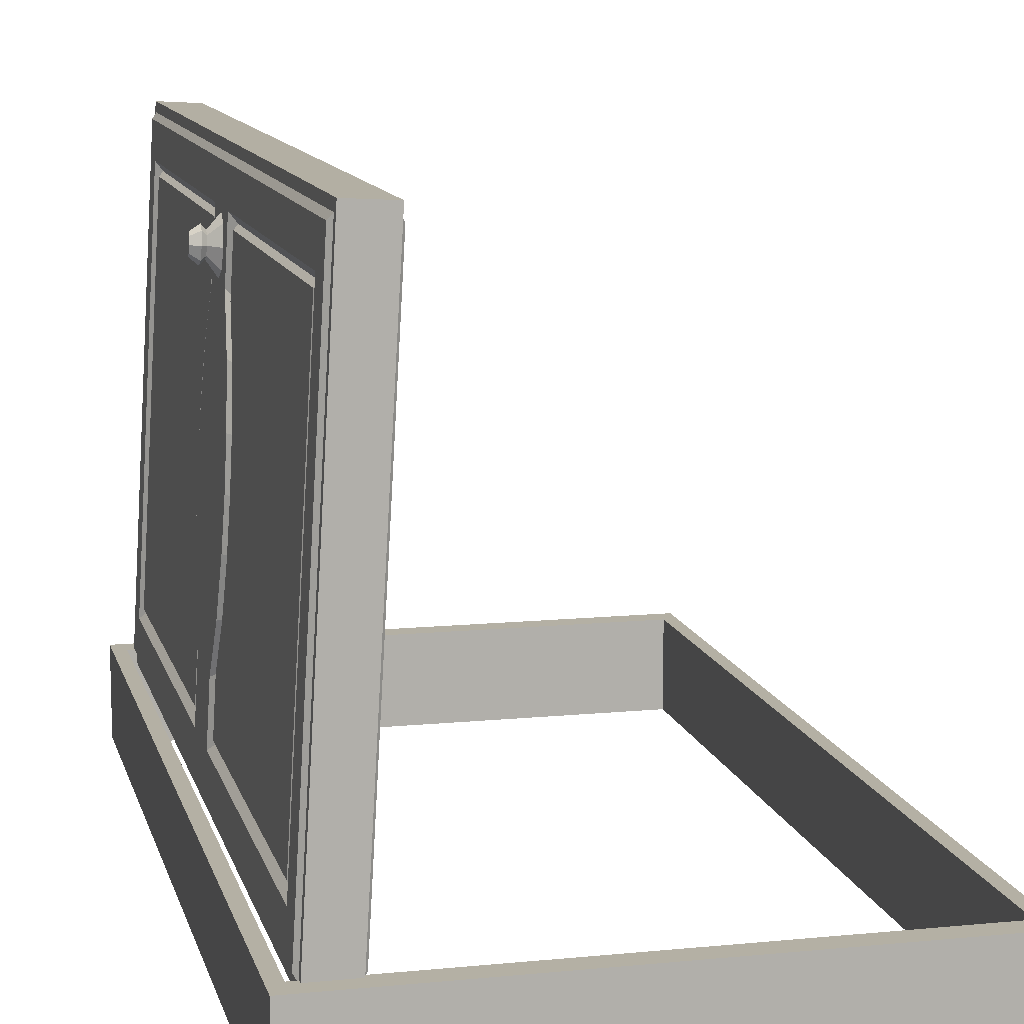
<metadata>
{"format":"obj","ext":"obj","renderer":"f3d","projection":"perspective","resolution":1024,"background":"white","views":[{"elev":11.5,"azim":-13.5,"up":"+Z"}]}
</metadata>
<code>
o Kostka
v -0.05638 -0.6455 -0.01985
v -0.05638 0.6455 -0.01985
v -0.05638 0.6455 -0.1419
v -0.05638 -0.6455 -0.1419
v 0.6852 -0.6455 -0.1419
v 0.6852 0.6455 -0.1419
v 0.6852 0.6455 -0.01985
v 0.6852 -0.6455 -0.01985
v -0.03802 -0.6135 -0.01985
v -0.03802 -0.6135 -0.1419
v -0.03802 0.6135 -0.1419
v -0.03802 0.6135 -0.01985
v 0.6669 -0.6135 -0.1419
v 0.6669 -0.6135 -0.01985
v 0.6669 0.6135 -0.01985
v 0.6669 0.6135 -0.1419
f 1 2 3 4
f 5 6 7 8
f 4 5 8 1
f 6 3 2 7
f 9 10 11 12
f 13 14 15 16
f 10 9 14 13
f 16 15 12 11
f 2 1 9 12
f 4 3 11 10
f 5 4 10 13
f 3 6 16 11
f 6 5 13 16
f 8 7 15 14
f 1 8 14 9
f 7 2 12 15
o Door_4.001_Cube.001
v 0.04374 0.03043 0.6652
v 0.04374 0.6205 0.6652
v 0.01502 0.6205 0.6669
v 0.01502 0.03043 0.6669
v 0.009643 0.05997 0.5114
v 0.01407 0.05997 0.5872
v 0.007604 0.07024 0.582
v 0.003353 0.07024 0.5092
v -0.000569 0.6106 0.3999
v -0.005514 0.6106 0.3152
v -0.01069 0.6057 0.3155
v -0.005861 0.6057 0.3983
v 0.02834 0.6205 0.4015
v 0.0232 0.6205 0.3136
v -0.005514 0.6205 0.3152
v -0.00038 0.6205 0.4032
v 0.01426 0.6106 0.654
v 0.01426 0.02933 0.654
v 0.008636 0.6057 0.6466
v 0.008637 0.02878 0.6466
v 0.01426 1e-06 0.654
v 0.008637 1e-06 0.6466
v 0.01502 1e-06 0.6669
v -0.001821 0.1107 0.315
v 0.001799 0.1064 0.377
v -0.00418 0.1149 0.3802
v -0.007963 0.1189 0.3154
v 0.04374 1e-06 0.6652
v 0.00345 0.6057 0.5578
v -0.001029 0.6057 0.4811
v -0.002733 0.5644 0.4519
v 0.001214 0.5644 0.5195
v -0.01069 0.5644 0.3155
v -0.007035 0.5644 0.3782
v 0.00587 0.5644 0.5992
v 0.00587 0.04655 0.5992
v 0.009532 0.6205 0.5729
v 0.008966 0.6106 0.5632
v 0.004753 0.6205 0.4911
v 0.004376 0.6106 0.4846
v 0.03825 0.6205 0.5713
v 0.03347 0.6205 0.4894
v 0.00587 1e-06 0.5992
v -0.007035 0.09542 0.3782
v -0.01069 0.09986 0.3155
v -0.01069 1e-06 0.3155
v -0.007035 1e-06 0.3782
v 0.001214 0.04655 0.5195
v 0.001799 0.5523 0.377
v 0.005889 0.5523 0.4471
v 0.01407 0.5523 0.5872
v -0.002733 0.07839 0.4519
v 0.005889 0.09024 0.4471
v 0.001214 1e-06 0.5195
v -0.002733 1e-06 0.4519
v -0.000251 0.09931 0.4474
v 0.009643 0.5523 0.5114
v 0.003353 0.543 0.5092
v 0.007604 0.543 0.582
v -0.001821 0.5523 0.315
v -0.00418 0.543 0.3802
v -0.007963 0.543 0.3154
v -0.000252 0.543 0.4474
v 0.002669 0.03043 -0.03813
v -0.02605 0.03043 -0.03645
v -0.02605 0.6205 -0.03645
v 0.002669 0.6205 -0.03813
v -0.01329 0.05997 0.1187
v -0.01928 0.07024 0.1216
v -0.02353 0.07024 0.04876
v -0.01771 0.05997 0.04285
v -0.01046 0.6106 0.2305
v -0.01553 0.6057 0.2328
v 0.01807 0.6205 0.2256
v -0.01065 0.6205 0.2273
v -0.02529 0.02933 -0.02352
v -0.02529 0.6106 -0.02352
v -0.03002 0.02878 -0.01553
v -0.03002 0.6057 -0.01553
v -0.02529 1e-06 -0.02352
v -0.03002 1e-06 -0.01553
v -0.02605 1e-06 -0.03645
v -0.01175 0.1149 0.2506
v -0.005442 0.1064 0.253
v 0.002669 1e-06 -0.03813
v -0.02484 0.6057 0.0733
v -0.0226 0.5644 0.1116
v -0.01865 0.5644 0.1792
v -0.02036 0.6057 0.15
v -0.01435 0.5644 0.2529
v -0.02726 0.04655 0.03184
v -0.02726 0.5644 0.03184
v -0.01999 0.6106 0.06723
v -0.02056 0.6205 0.05754
v -0.0154 0.6106 0.1459
v -0.01578 0.6205 0.1394
v 0.008157 0.6205 0.05586
v 0.01294 0.6205 0.1377
v -0.02726 1e-06 0.03184
v -0.01435 0.09542 0.2529
v -0.01435 1e-06 0.2529
v -0.0226 0.04655 0.1116
v -0.009532 0.5523 0.183
v -0.005442 0.5523 0.253
v -0.01771 0.5523 0.04285
v -0.01865 0.07839 0.1792
v -0.009532 0.09024 0.183
v -0.0226 1e-06 0.1116
v -0.01865 1e-06 0.1792
v -0.01568 0.09931 0.1833
v -0.02353 0.543 0.04876
v -0.01928 0.543 0.1216
v -0.01329 0.5523 0.1187
v -0.01175 0.543 0.2506
v -0.01568 0.543 0.1833
v 0.07245 0.03043 0.6636
v 0.07245 0.6205 0.6636
v 0.05969 0.05997 0.5084
v 0.06568 0.07024 0.5055
v 0.06994 0.07024 0.5784
v 0.06412 0.05997 0.5843
v 0.05686 0.6106 0.3966
v 0.06193 0.6057 0.3943
v 0.0571 0.6057 0.3116
v 0.05192 0.6106 0.3119
v 0.05705 0.6205 0.3998
v 0.05192 0.6205 0.3119
v 0.0717 0.02933 0.6506
v 0.0717 0.6106 0.6506
v 0.07643 0.02878 0.6426
v 0.07643 0.6057 0.6426
v 0.0717 1e-06 0.6506
v 0.07643 1e-06 0.6426
v 0.07245 1e-06 0.6636
v 0.04823 0.1107 0.3121
v 0.05437 0.1189 0.3117
v 0.05815 0.1149 0.3765
v 0.05185 0.1064 0.3741
v 0.07124 0.6057 0.5538
v 0.06901 0.5644 0.5155
v 0.06506 0.5644 0.4479
v 0.06676 0.6057 0.4771
v 0.06076 0.5644 0.3742
v 0.0571 0.5644 0.3116
v 0.07366 0.04655 0.5953
v 0.07366 0.5644 0.5953
v 0.0664 0.6106 0.5599
v 0.06697 0.6205 0.5696
v 0.06181 0.6106 0.4813
v 0.06219 0.6205 0.4877
v 0.07366 1e-06 0.5953
v 0.06076 0.09542 0.3742
v 0.06076 1e-06 0.3742
v 0.0571 1e-06 0.3116
v 0.0571 0.09986 0.3116
v 0.06901 0.04655 0.5155
v 0.05594 0.5523 0.4442
v 0.05185 0.5523 0.3741
v 0.06412 0.5523 0.5843
v 0.06506 0.07839 0.4479
v 0.05594 0.09024 0.4442
v 0.06901 1e-06 0.5155
v 0.06506 1e-06 0.4479
v 0.06208 0.09931 0.4438
v 0.06994 0.543 0.5784
v 0.06568 0.543 0.5055
v 0.05969 0.5523 0.5084
v 0.04823 0.5523 0.3121
v 0.05815 0.543 0.3765
v 0.05437 0.543 0.3117
v 0.06208 0.543 0.4438
v 0.03139 0.6205 -0.0398
v 0.03139 0.03043 -0.0398
v 0.03676 0.05997 0.1157
v 0.03234 0.05997 0.03993
v 0.0388 0.07024 0.04512
v 0.04305 0.07024 0.1179
v 0.04698 0.6106 0.2272
v 0.05227 0.6057 0.2288
v 0.04679 0.6205 0.224
v 0.03214 0.6106 -0.02688
v 0.03214 0.02933 -0.02688
v 0.03777 0.6057 -0.01948
v 0.03777 0.02878 -0.01948
v 0.03214 1e-06 -0.02688
v 0.03777 1e-06 -0.01948
v 0.03139 1e-06 -0.0398
v 0.04461 0.1064 0.2501
v 0.05058 0.1149 0.2469
v 0.04296 0.6057 0.06935
v 0.04743 0.6057 0.146
v 0.04914 0.5644 0.1752
v 0.04519 0.5644 0.1076
v 0.05344 0.5644 0.2489
v 0.04054 0.5644 0.02788
v 0.04054 0.04655 0.02788
v 0.03687 0.6205 0.05418
v 0.03744 0.6106 0.06388
v 0.04165 0.6205 0.136
v 0.04203 0.6106 0.1425
v 0.04054 1e-06 0.02788
v 0.05344 0.09542 0.2489
v 0.05344 1e-06 0.2489
v 0.04519 0.04655 0.1076
v 0.04461 0.5523 0.2501
v 0.04052 0.5523 0.18
v 0.03234 0.5523 0.03993
v 0.04914 0.07839 0.1752
v 0.04052 0.09024 0.18
v 0.04519 1e-06 0.1076
v 0.04914 1e-06 0.1752
v 0.04666 0.09931 0.1797
v 0.03676 0.5523 0.1157
v 0.04305 0.543 0.1179
v 0.0388 0.543 0.04512
v 0.05058 0.543 0.2469
v 0.04666 0.543 0.1797
v 0.04374 -0.03043 0.6652
v 0.01502 -0.03043 0.6669
v 0.01502 -0.6205 0.6669
v 0.04374 -0.6205 0.6652
v 0.009643 -0.05997 0.5114
v 0.003353 -0.07024 0.5092
v 0.007604 -0.07024 0.582
v 0.01407 -0.05997 0.5872
v -0.000569 -0.6106 0.3999
v -0.00586 -0.6057 0.3983
v -0.01069 -0.6057 0.3155
v -0.005514 -0.6106 0.3152
v 0.02834 -0.6205 0.4015
v -0.00038 -0.6205 0.4032
v -0.005514 -0.6205 0.3152
v 0.0232 -0.6205 0.3136
v 0.01426 -0.02932 0.654
v 0.01427 -0.6106 0.654
v 0.008637 -0.02877 0.6466
v 0.008637 -0.6057 0.6466
v -0.001821 -0.1107 0.315
v -0.007963 -0.1189 0.3154
v -0.00418 -0.1149 0.3802
v 0.001799 -0.1064 0.377
v 0.00345 -0.6057 0.5578
v 0.001215 -0.5644 0.5195
v -0.002733 -0.5644 0.4519
v -0.001028 -0.6057 0.4811
v -0.007035 -0.5644 0.3782
v -0.01069 -0.5644 0.3155
v 0.00587 -0.04655 0.5992
v 0.00587 -0.5644 0.5992
v 0.008966 -0.6106 0.5632
v 0.009532 -0.6205 0.5729
v 0.004376 -0.6106 0.4846
v 0.004753 -0.6205 0.4911
v 0.03825 -0.6205 0.5713
v 0.03347 -0.6205 0.4894
v -0.007035 -0.09542 0.3782
v -0.01069 -0.09986 0.3155
v 0.001214 -0.04655 0.5195
v 0.005889 -0.5523 0.4471
v 0.001799 -0.5523 0.377
v 0.01407 -0.5523 0.5872
v -0.002733 -0.07839 0.4519
v 0.005889 -0.09024 0.4471
v -0.000251 -0.09931 0.4474
v 0.007604 -0.543 0.582
v 0.003353 -0.543 0.5092
v 0.009643 -0.5523 0.5114
v -0.001821 -0.5523 0.315
v -0.00418 -0.543 0.3802
v -0.007963 -0.543 0.3154
v -0.000251 -0.543 0.4474
v 0.002669 -0.03043 -0.03813
v 0.002669 -0.6205 -0.03813
v -0.02605 -0.6205 -0.03645
v -0.02605 -0.03043 -0.03645
v -0.01329 -0.05997 0.1187
v -0.01771 -0.05997 0.04285
v -0.02353 -0.07024 0.04876
v -0.01928 -0.07024 0.1216
v -0.01046 -0.6106 0.2305
v -0.01553 -0.6057 0.2328
v 0.01807 -0.6205 0.2256
v -0.01065 -0.6205 0.2273
v -0.02529 -0.6106 -0.02352
v -0.02529 -0.02932 -0.02352
v -0.03002 -0.6057 -0.01553
v -0.03002 -0.02877 -0.01553
v -0.005442 -0.1064 0.253
v -0.01175 -0.1149 0.2506
v -0.02483 -0.6057 0.0733
v -0.02036 -0.6057 0.15
v -0.01865 -0.5644 0.1792
v -0.0226 -0.5644 0.1116
v -0.01435 -0.5644 0.2529
v -0.02726 -0.5644 0.03184
v -0.02726 -0.04655 0.03184
v -0.02056 -0.6205 0.05754
v -0.01999 -0.6106 0.06723
v -0.01578 -0.6205 0.1394
v -0.0154 -0.6106 0.1459
v 0.008157 -0.6205 0.05586
v 0.01294 -0.6205 0.1377
v -0.01435 -0.09542 0.2529
v -0.0226 -0.04655 0.1116
v -0.005442 -0.5523 0.253
v -0.009532 -0.5523 0.183
v -0.01771 -0.5523 0.04285
v -0.01865 -0.07839 0.1792
v -0.009532 -0.09024 0.183
v -0.01568 -0.09931 0.1833
v -0.01328 -0.5523 0.1187
v -0.01928 -0.543 0.1216
v -0.02353 -0.543 0.04876
v -0.01175 -0.543 0.2506
v -0.01568 -0.543 0.1833
v 0.07245 -0.6205 0.6636
v 0.07245 -0.03043 0.6636
v 0.05969 -0.05997 0.5084
v 0.06412 -0.05997 0.5843
v 0.06994 -0.07024 0.5784
v 0.06568 -0.07024 0.5055
v 0.05686 -0.6106 0.3966
v 0.05192 -0.6106 0.3119
v 0.0571 -0.6057 0.3116
v 0.06193 -0.6057 0.3943
v 0.05192 -0.6205 0.3119
v 0.05705 -0.6205 0.3998
v 0.0717 -0.6106 0.6506
v 0.0717 -0.02932 0.6506
v 0.07643 -0.6057 0.6426
v 0.07643 -0.02877 0.6426
v 0.04823 -0.1107 0.3121
v 0.05185 -0.1064 0.3741
v 0.05815 -0.1149 0.3765
v 0.05437 -0.1189 0.3117
v 0.07124 -0.6057 0.5538
v 0.06676 -0.6057 0.4771
v 0.06506 -0.5644 0.4479
v 0.06901 -0.5644 0.5155
v 0.0571 -0.5644 0.3116
v 0.06076 -0.5644 0.3742
v 0.07366 -0.5644 0.5953
v 0.07366 -0.04655 0.5953
v 0.06697 -0.6205 0.5696
v 0.0664 -0.6106 0.5599
v 0.06219 -0.6205 0.4877
v 0.06181 -0.6106 0.4813
v 0.06076 -0.09542 0.3742
v 0.0571 -0.09986 0.3116
v 0.06901 -0.04655 0.5155
v 0.05185 -0.5523 0.3741
v 0.05594 -0.5523 0.4442
v 0.06412 -0.5523 0.5843
v 0.06506 -0.07839 0.4479
v 0.05594 -0.09024 0.4442
v 0.06208 -0.09931 0.4438
v 0.05969 -0.5523 0.5084
v 0.06568 -0.543 0.5055
v 0.06994 -0.543 0.5784
v 0.04823 -0.5523 0.3121
v 0.05815 -0.543 0.3765
v 0.05437 -0.543 0.3117
v 0.06208 -0.543 0.4438
v 0.03139 -0.03043 -0.0398
v 0.03139 -0.6205 -0.0398
v 0.03676 -0.05997 0.1157
v 0.04305 -0.07024 0.1179
v 0.0388 -0.07024 0.04512
v 0.03234 -0.05997 0.03993
v 0.04698 -0.6106 0.2272
v 0.05227 -0.6057 0.2288
v 0.04679 -0.6205 0.224
v 0.03214 -0.02932 -0.02688
v 0.03214 -0.6106 -0.02688
v 0.03777 -0.02877 -0.01948
v 0.03777 -0.6057 -0.01948
v 0.05058 -0.1149 0.2469
v 0.04461 -0.1064 0.2501
v 0.04296 -0.6057 0.06935
v 0.04519 -0.5644 0.1076
v 0.04914 -0.5644 0.1752
v 0.04743 -0.6057 0.146
v 0.05344 -0.5644 0.2489
v 0.04054 -0.04655 0.02788
v 0.04054 -0.5644 0.02788
v 0.03744 -0.6106 0.06388
v 0.03687 -0.6205 0.05418
v 0.04203 -0.6106 0.1425
v 0.04165 -0.6205 0.136
v 0.05344 -0.09542 0.2489
v 0.04519 -0.04655 0.1076
v 0.04052 -0.5523 0.18
v 0.04461 -0.5523 0.2501
v 0.03234 -0.5523 0.03993
v 0.04914 -0.07839 0.1752
v 0.04052 -0.09024 0.18
v 0.04666 -0.09931 0.1797
v 0.0388 -0.543 0.04512
v 0.04305 -0.543 0.1179
v 0.03676 -0.5523 0.1157
v 0.05058 -0.543 0.2469
v 0.04666 -0.543 0.1797
v -0.01139 -0.01119 0.56
v 0.003704 -0.0255 0.5591
v 0.005144 -0.01803 0.5837
v -0.01076 -0.00791 0.5708
v 0.00574 -0 0.5939
v -0.0105 -0 0.5753
v 0.005144 0.01803 0.5837
v -0.01076 0.00791 0.5708
v 0.003704 0.0255 0.5591
v -0.01139 0.01119 0.56
v 0.002264 0.01803 0.5344
v -0.01202 0.00791 0.5491
v 0.001668 -0 0.5242
v -0.01228 -0 0.5447
v 0.002264 -0.01803 0.5344
v -0.01202 -0.00791 0.5491
v -0.01881 -0 0.5384
v -0.01844 0.01133 0.5448
v -0.01663 0.01133 0.5758
v -0.01753 0.01603 0.5603
v -0.02952 0.009531 0.561
v -0.02898 0.00674 0.5702
v -0.01844 -0.01133 0.5448
v -0.01625 -0 0.5822
v -0.01663 -0.01133 0.5758
v -0.01753 -0.01603 0.5603
v -0.02952 -0.009531 0.561
v -0.02898 -0.00674 0.5702
v -0.02876 -0 0.5741
v -0.03006 0.00674 0.5518
v -0.03028 -0 0.548
v -0.03006 -0.00674 0.5518
v 0.08624 -0.01119 0.5543
v 0.08687 -0.00791 0.5651
v 0.07258 -0.01803 0.5798
v 0.07114 -0.0255 0.5551
v 0.08713 -0 0.5696
v 0.07318 -0 0.59
v 0.08687 0.00791 0.5651
v 0.07258 0.01803 0.5798
v 0.08624 0.01119 0.5543
v 0.07114 0.0255 0.5551
v 0.08561 0.00791 0.5434
v 0.0697 0.01803 0.5305
v 0.08534 -0 0.539
v 0.06911 -0 0.5203
v 0.0697 -0.01803 0.5305
v 0.08561 -0.00791 0.5434
v 0.09148 0.01133 0.5384
v 0.0911 -0 0.532
v 0.09329 0.01133 0.5694
v 0.1049 0.00674 0.5624
v 0.1044 0.009531 0.5532
v 0.09238 0.01603 0.5539
v 0.09148 -0.01133 0.5384
v 0.09329 -0.01133 0.5694
v 0.09366 -0 0.5758
v 0.09238 -0.01603 0.5539
v 0.1044 -0.009531 0.5532
v 0.1038 -0.00674 0.544
v 0.1036 -0 0.5402
v 0.1038 0.00674 0.544
v 0.1051 -0 0.5662
v 0.1049 -0.00674 0.5624
f 17 18 19 20
f 21 22 23 24
f 25 26 27 28
f 29 30 31 32
f 32 31 26 25
f 20 19 33 34
f 34 33 35 36
f 37 34 36 38
f 39 20 34 37
f 40 41 42 43
f 44 17 20 39
f 45 46 47 48
f 28 27 49 50
f 36 35 51 52
f 19 53 54 33
f 53 55 56 54
f 55 32 25 56
f 18 57 53 19
f 57 58 55 53
f 58 29 32 55
f 33 54 45 35
f 54 56 46 45
f 56 25 28 46
f 38 36 52 59
f 35 45 48 51
f 46 28 50 47
f 60 61 62 63
f 64 52 22 21
f 47 50 65 66
f 52 51 67 22
f 68 64 21 69
f 52 64 70 59
f 64 68 71 70
f 68 60 63 71
f 41 69 72 42
f 67 73 74 75
f 61 60 41 40
f 50 49 76 65
f 51 48 73 67
f 60 68 69 41
f 48 47 66 73
f 75 74 24 23
f 77 78 43 42
f 74 79 72 24
f 79 77 42 72
f 66 65 77 79
f 69 21 24 72
f 65 76 78 77
f 22 67 75 23
f 73 66 79 74
f 80 81 82 83
f 84 85 86 87
f 88 89 27 26
f 90 91 31 30
f 91 88 26 31
f 81 92 93 82
f 92 94 95 93
f 96 97 94 92
f 98 96 92 81
f 40 43 99 100
f 101 98 81 80
f 102 103 104 105
f 89 106 49 27
f 94 107 108 95
f 82 93 109 110
f 110 109 111 112
f 112 111 88 91
f 83 82 110 113
f 113 110 112 114
f 114 112 91 90
f 93 95 102 109
f 109 102 105 111
f 111 105 89 88
f 97 115 107 94
f 95 108 103 102
f 105 104 106 89
f 116 117 62 61
f 118 84 87 107
f 104 119 120 106
f 107 87 121 108
f 122 123 84 118
f 107 115 124 118
f 118 124 125 122
f 122 125 117 116
f 100 99 126 123
f 121 127 128 129
f 61 40 100 116
f 106 120 76 49
f 108 121 129 103
f 116 100 123 122
f 103 129 119 104
f 127 86 85 128
f 130 99 43 78
f 128 85 126 131
f 131 126 99 130
f 119 131 130 120
f 123 126 85 84
f 120 130 78 76
f 87 86 127 121
f 129 128 131 119
f 17 132 133 18
f 134 135 136 137
f 138 139 140 141
f 29 142 143 30
f 142 138 141 143
f 132 144 145 133
f 144 146 147 145
f 148 149 146 144
f 150 148 144 132
f 151 152 153 154
f 44 150 132 17
f 155 156 157 158
f 139 159 160 140
f 146 161 162 147
f 133 145 163 164
f 164 163 165 166
f 166 165 138 142
f 18 133 164 57
f 57 164 166 58
f 58 166 142 29
f 145 147 155 163
f 163 155 158 165
f 165 158 139 138
f 149 167 161 146
f 147 162 156 155
f 158 157 159 139
f 168 169 170 171
f 172 134 137 161
f 157 173 174 159
f 161 137 175 162
f 176 177 134 172
f 161 167 178 172
f 172 178 179 176
f 176 179 169 168
f 154 153 180 177
f 175 181 182 183
f 171 151 154 168
f 159 174 184 160
f 162 175 183 156
f 168 154 177 176
f 156 183 173 157
f 181 136 135 182
f 185 153 152 186
f 182 135 180 187
f 187 180 153 185
f 173 187 185 174
f 177 180 135 134
f 174 185 186 184
f 137 136 181 175
f 183 182 187 173
f 80 83 188 189
f 190 191 192 193
f 194 141 140 195
f 90 30 143 196
f 196 143 141 194
f 189 188 197 198
f 198 197 199 200
f 201 198 200 202
f 203 189 198 201
f 151 204 205 152
f 101 80 189 203
f 206 207 208 209
f 195 140 160 210
f 200 199 211 212
f 188 213 214 197
f 213 215 216 214
f 215 196 194 216
f 83 113 213 188
f 113 114 215 213
f 114 90 196 215
f 197 214 206 199
f 214 216 207 206
f 216 194 195 207
f 202 200 212 217
f 199 206 209 211
f 207 195 210 208
f 218 171 170 219
f 220 212 191 190
f 208 210 221 222
f 212 211 223 191
f 224 220 190 225
f 212 220 226 217
f 220 224 227 226
f 224 218 219 227
f 204 225 228 205
f 223 229 230 231
f 171 218 204 151
f 210 160 184 221
f 211 209 229 223
f 218 224 225 204
f 209 208 222 229
f 231 230 193 192
f 232 186 152 205
f 230 233 228 193
f 233 232 205 228
f 222 221 232 233
f 225 190 193 228
f 221 184 186 232
f 191 223 231 192
f 229 222 233 230
f 234 235 236 237
f 238 239 240 241
f 242 243 244 245
f 246 247 248 249
f 247 242 245 248
f 235 250 251 236
f 250 252 253 251
f 37 38 252 250
f 39 37 250 235
f 254 255 256 257
f 44 39 235 234
f 258 259 260 261
f 243 262 263 244
f 252 264 265 253
f 236 251 266 267
f 267 266 268 269
f 269 268 242 247
f 237 236 267 270
f 270 267 269 271
f 271 269 247 246
f 251 253 258 266
f 266 258 261 268
f 268 261 243 242
f 38 59 264 252
f 253 265 259 258
f 261 260 262 243
f 272 63 62 273
f 274 238 241 264
f 260 275 276 262
f 264 241 277 265
f 278 279 238 274
f 264 59 70 274
f 274 70 71 278
f 278 71 63 272
f 257 256 280 279
f 277 281 282 283
f 273 254 257 272
f 262 276 284 263
f 265 277 283 259
f 272 257 279 278
f 259 283 275 260
f 281 240 239 282
f 285 256 255 286
f 282 239 280 287
f 287 280 256 285
f 275 287 285 276
f 279 280 239 238
f 276 285 286 284
f 241 240 281 277
f 283 282 287 275
f 288 289 290 291
f 292 293 294 295
f 296 245 244 297
f 298 249 248 299
f 299 248 245 296
f 291 290 300 301
f 301 300 302 303
f 96 301 303 97
f 98 291 301 96
f 254 304 305 255
f 101 288 291 98
f 306 307 308 309
f 297 244 263 310
f 303 302 311 312
f 290 313 314 300
f 313 315 316 314
f 315 299 296 316
f 289 317 313 290
f 317 318 315 313
f 318 298 299 315
f 300 314 306 302
f 314 316 307 306
f 316 296 297 307
f 97 303 312 115
f 302 306 309 311
f 307 297 310 308
f 319 273 62 117
f 320 312 293 292
f 308 310 321 322
f 312 311 323 293
f 324 320 292 325
f 312 320 124 115
f 320 324 125 124
f 324 319 117 125
f 304 325 326 305
f 323 327 328 329
f 273 319 304 254
f 310 263 284 321
f 311 309 327 323
f 319 324 325 304
f 309 308 322 327
f 329 328 295 294
f 330 286 255 305
f 328 331 326 295
f 331 330 305 326
f 322 321 330 331
f 325 292 295 326
f 321 284 286 330
f 293 323 329 294
f 327 322 331 328
f 234 237 332 333
f 334 335 336 337
f 338 339 340 341
f 246 249 342 343
f 343 342 339 338
f 333 332 344 345
f 345 344 346 347
f 148 345 347 149
f 150 333 345 148
f 348 349 350 351
f 44 234 333 150
f 352 353 354 355
f 341 340 356 357
f 347 346 358 359
f 332 360 361 344
f 360 362 363 361
f 362 343 338 363
f 237 270 360 332
f 270 271 362 360
f 271 246 343 362
f 344 361 352 346
f 361 363 353 352
f 363 338 341 353
f 149 347 359 167
f 346 352 355 358
f 353 341 357 354
f 364 365 170 169
f 366 359 335 334
f 354 357 367 368
f 359 358 369 335
f 370 366 334 371
f 359 366 178 167
f 366 370 179 178
f 370 364 169 179
f 349 371 372 350
f 369 373 374 375
f 365 364 349 348
f 357 356 376 367
f 358 355 373 369
f 364 370 371 349
f 355 354 368 373
f 375 374 337 336
f 377 378 351 350
f 374 379 372 337
f 379 377 350 372
f 368 367 377 379
f 371 334 337 372
f 367 376 378 377
f 335 369 375 336
f 373 368 379 374
f 288 380 381 289
f 382 383 384 385
f 386 387 340 339
f 298 388 342 249
f 388 386 339 342
f 380 389 390 381
f 389 391 392 390
f 201 202 391 389
f 203 201 389 380
f 348 351 393 394
f 101 203 380 288
f 395 396 397 398
f 387 399 356 340
f 391 400 401 392
f 381 390 402 403
f 403 402 404 405
f 405 404 386 388
f 289 381 403 317
f 317 403 405 318
f 318 405 388 298
f 390 392 395 402
f 402 395 398 404
f 404 398 387 386
f 202 217 400 391
f 392 401 396 395
f 398 397 399 387
f 406 219 170 365
f 407 382 385 400
f 397 408 409 399
f 400 385 410 401
f 411 412 382 407
f 400 217 226 407
f 407 226 227 411
f 411 227 219 406
f 394 393 413 412
f 410 414 415 416
f 365 348 394 406
f 399 409 376 356
f 401 410 416 396
f 406 394 412 411
f 396 416 408 397
f 414 384 383 415
f 417 393 351 378
f 415 383 413 418
f 418 413 393 417
f 408 418 417 409
f 412 413 383 382
f 409 417 378 376
f 385 384 414 410
f 416 415 418 408
f 419 420 421 422
f 422 421 423 424
f 424 423 425 426
f 426 425 427 428
f 428 427 429 430
f 430 429 431 432
f 421 420 433 431 429 427 425 423
f 432 431 433 434
f 434 433 420 419
f 430 432 435 436
f 437 438 439 440
f 426 428 438 437
f 432 434 441 435
f 422 424 442 443
f 428 430 436 438
f 434 419 444 441
f 419 422 443 444
f 424 426 437 442
f 445 446 447 440 439 448 449 450
f 443 442 447 446
f 435 441 450 449
f 438 436 448 439
f 442 437 440 447
f 444 443 446 445
f 441 444 445 450
f 436 435 449 448
f 451 452 453 454
f 452 455 456 453
f 455 457 458 456
f 457 459 460 458
f 459 461 462 460
f 461 463 464 462
f 453 456 458 460 462 464 465 454
f 463 466 465 464
f 466 451 454 465
f 461 467 468 463
f 469 470 471 472
f 457 469 472 459
f 463 468 473 466
f 452 474 475 455
f 459 472 467 461
f 466 473 476 451
f 451 476 474 452
f 455 475 469 457
f 477 478 479 480 471 470 481 482
f 474 482 481 475
f 468 479 478 473
f 472 471 480 467
f 475 481 470 469
f 476 477 482 474
f 473 478 477 476
f 467 480 479 468

</code>
